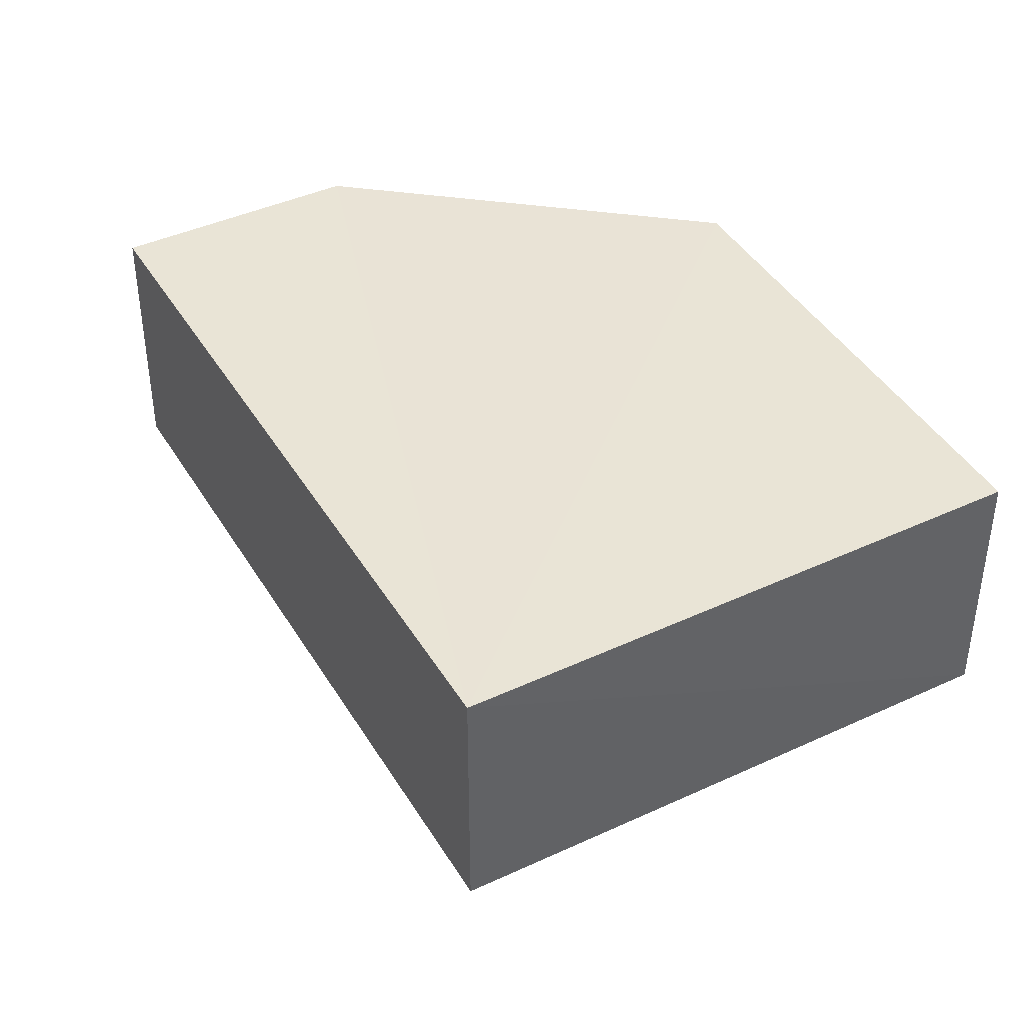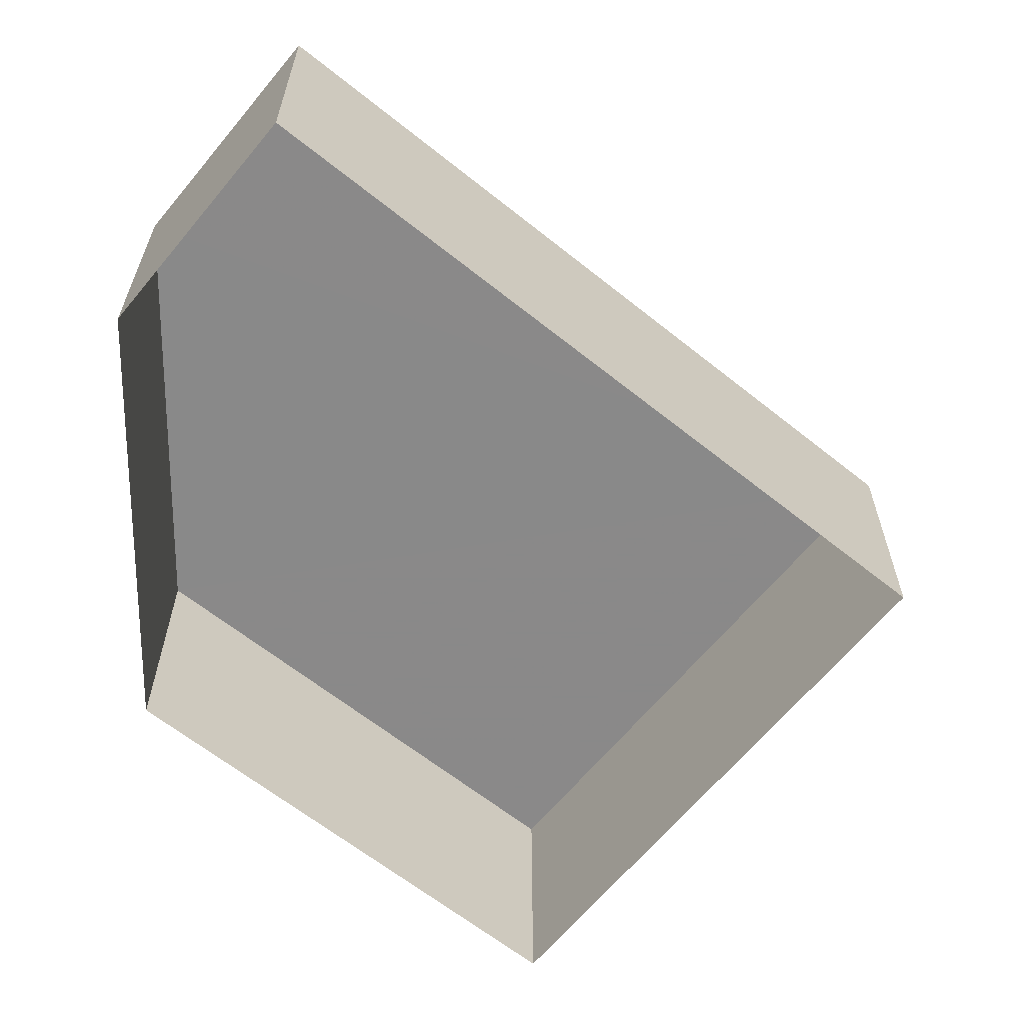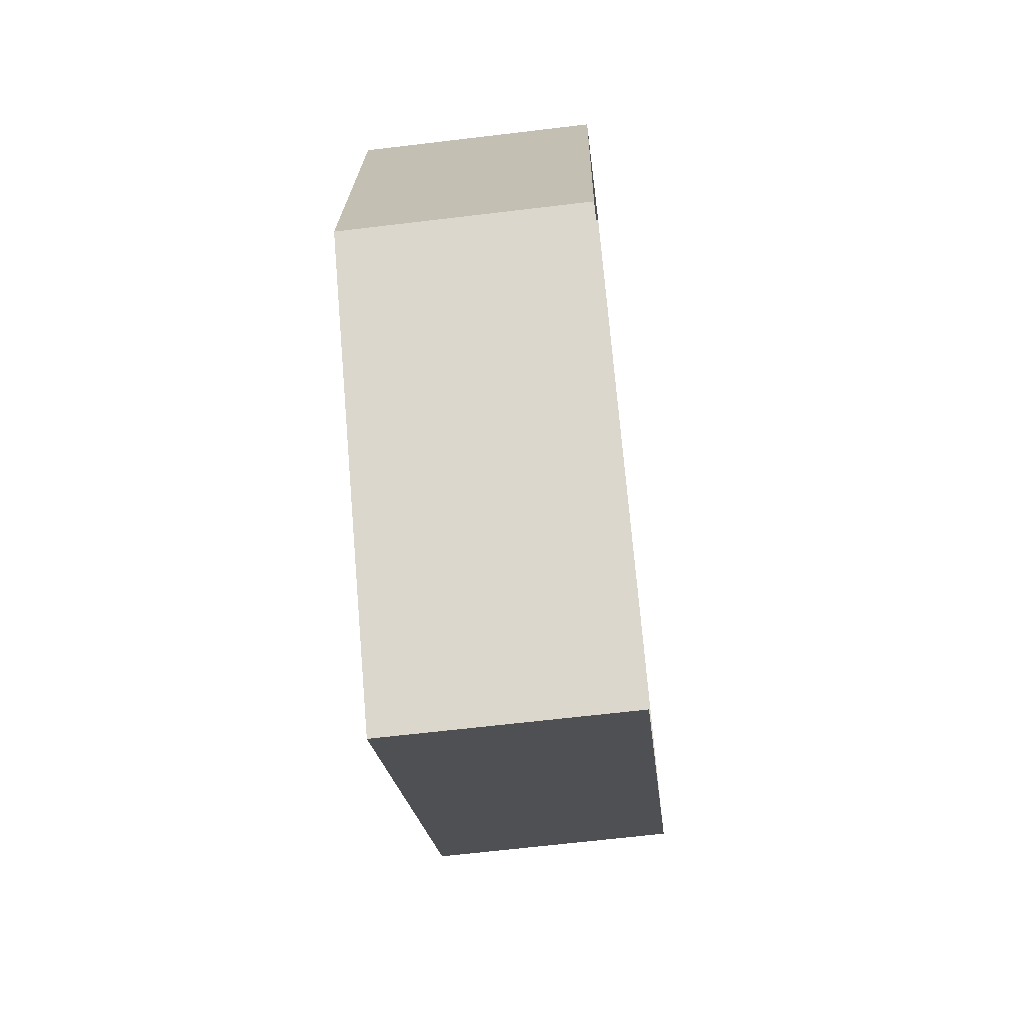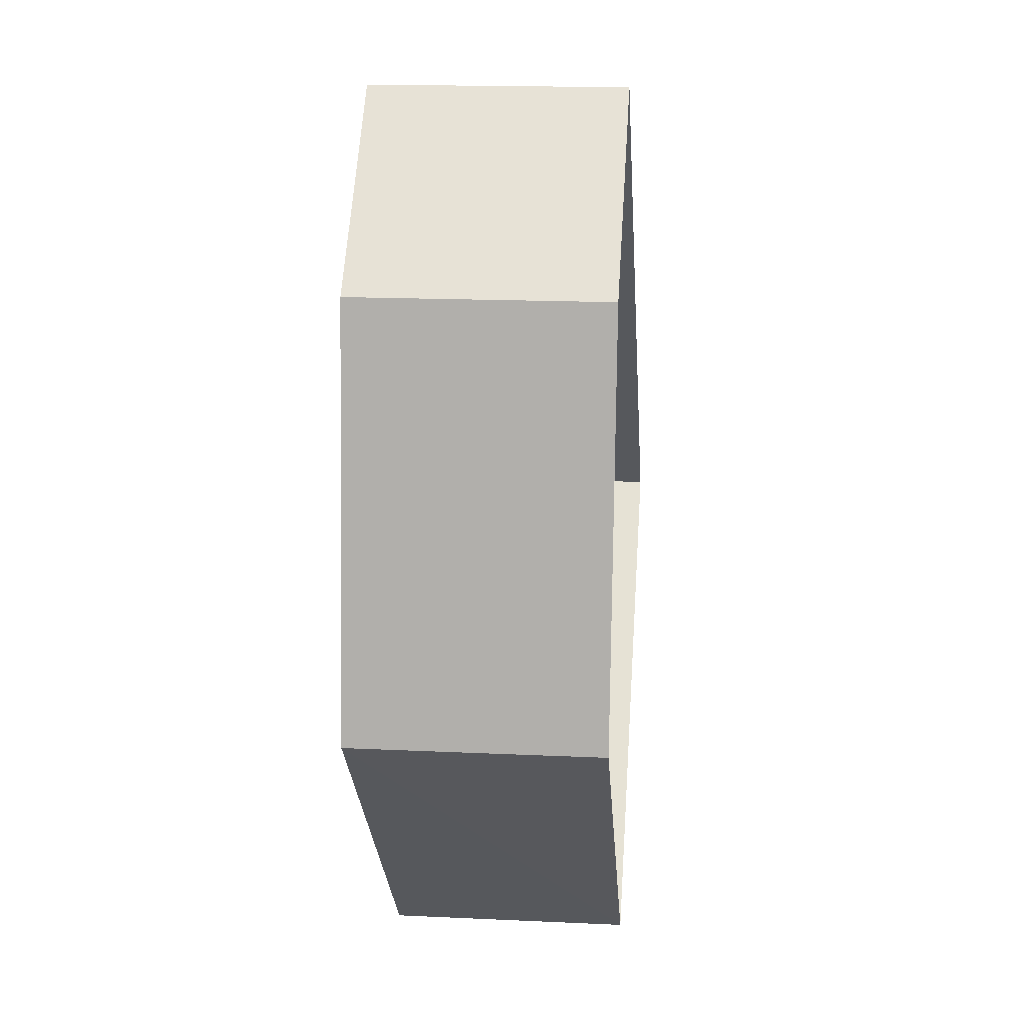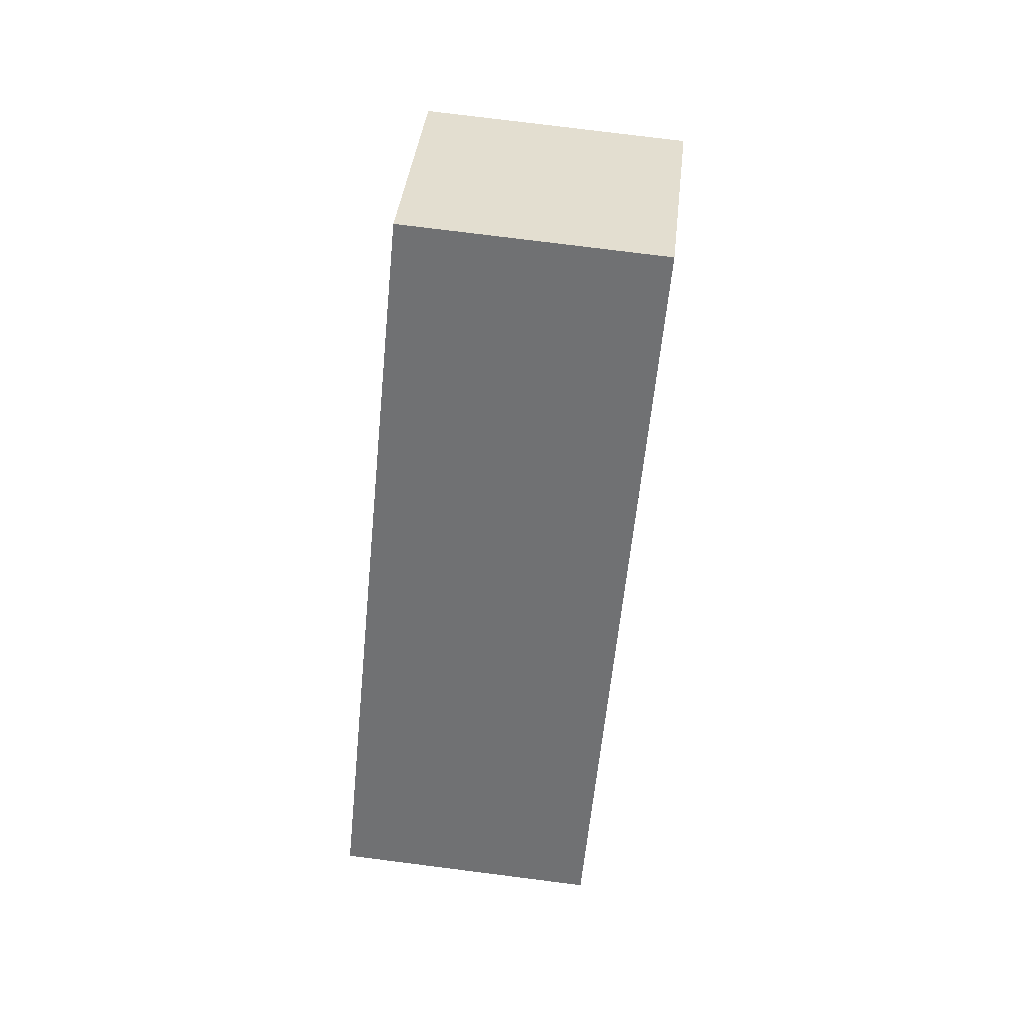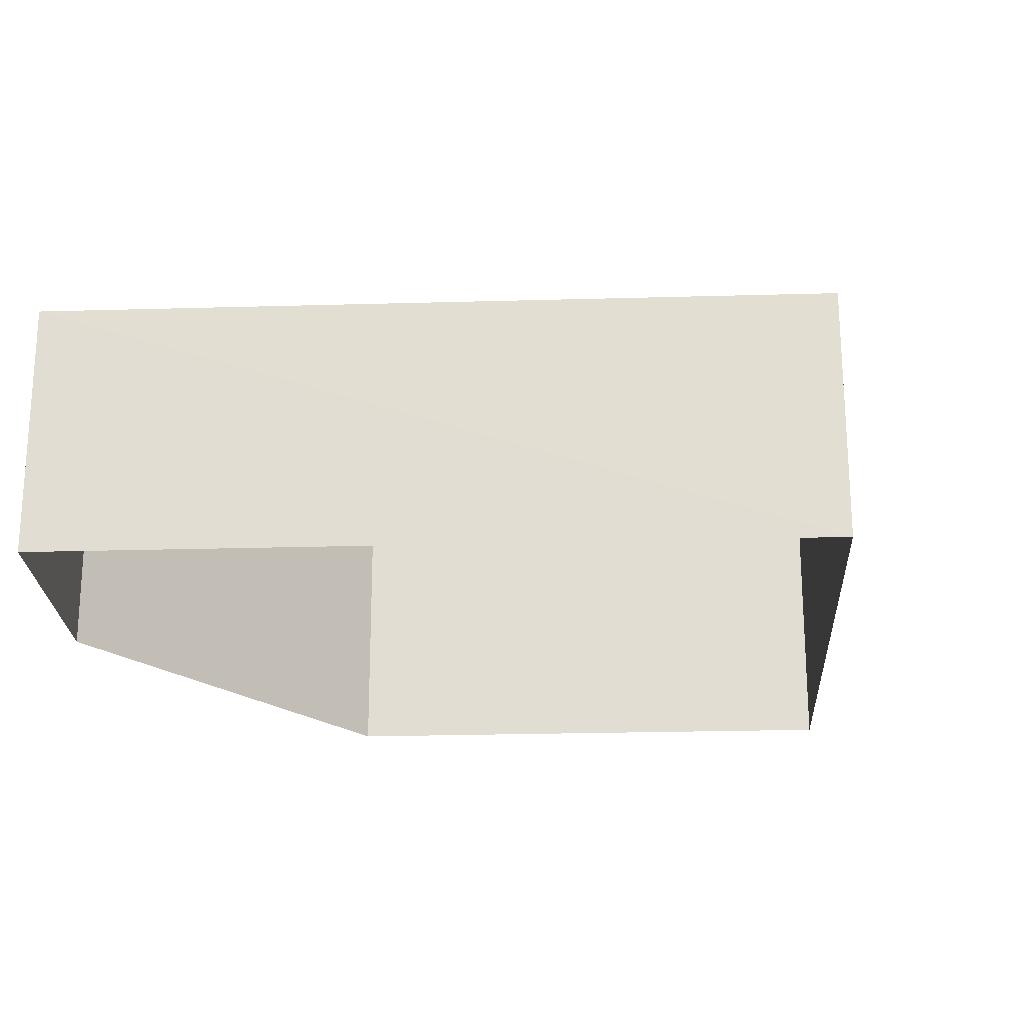
<metadata>
{"format":"obj","ext":"obj","renderer":"f3d","projection":"perspective","resolution":1024,"background":"white","views":[{"elev":42.4,"azim":-72.2,"up":"+Z"},{"elev":-63.2,"azim":-172.4,"up":"+Z"},{"elev":-62.5,"azim":96.9,"up":"+Y"},{"elev":18.3,"azim":95.3,"up":"+Y"},{"elev":77.6,"azim":-82.4,"up":"+Y"},{"elev":-23.0,"azim":-130.5,"up":"+Z"}]}
</metadata>
<code>
v -3.114e+05 4.299e+04 8.892
v -3.114e+05 4.299e+04 8.89
v -3.114e+05 4.299e+04 8.888
v -3.114e+05 4.299e+04 8.893
v -3.114e+05 4.298e+04 8.887
v -3.114e+05 4.298e+04 11
v -3.114e+05 4.299e+04 11.01
v -3.114e+05 4.299e+04 11.01
v -3.114e+05 4.299e+04 11.01
v -3.114e+05 4.299e+04 11.01
f 1 2 3
f 1 3 4
f 2 5 3
f 6 7 8
f 7 9 8
f 9 10 8
f 8 3 5
f 6 8 5
f 10 4 3
f 8 10 3
f 10 1 4
f 10 9 1
f 7 5 2
f 7 6 5
f 9 2 1
f 9 7 2

</code>
